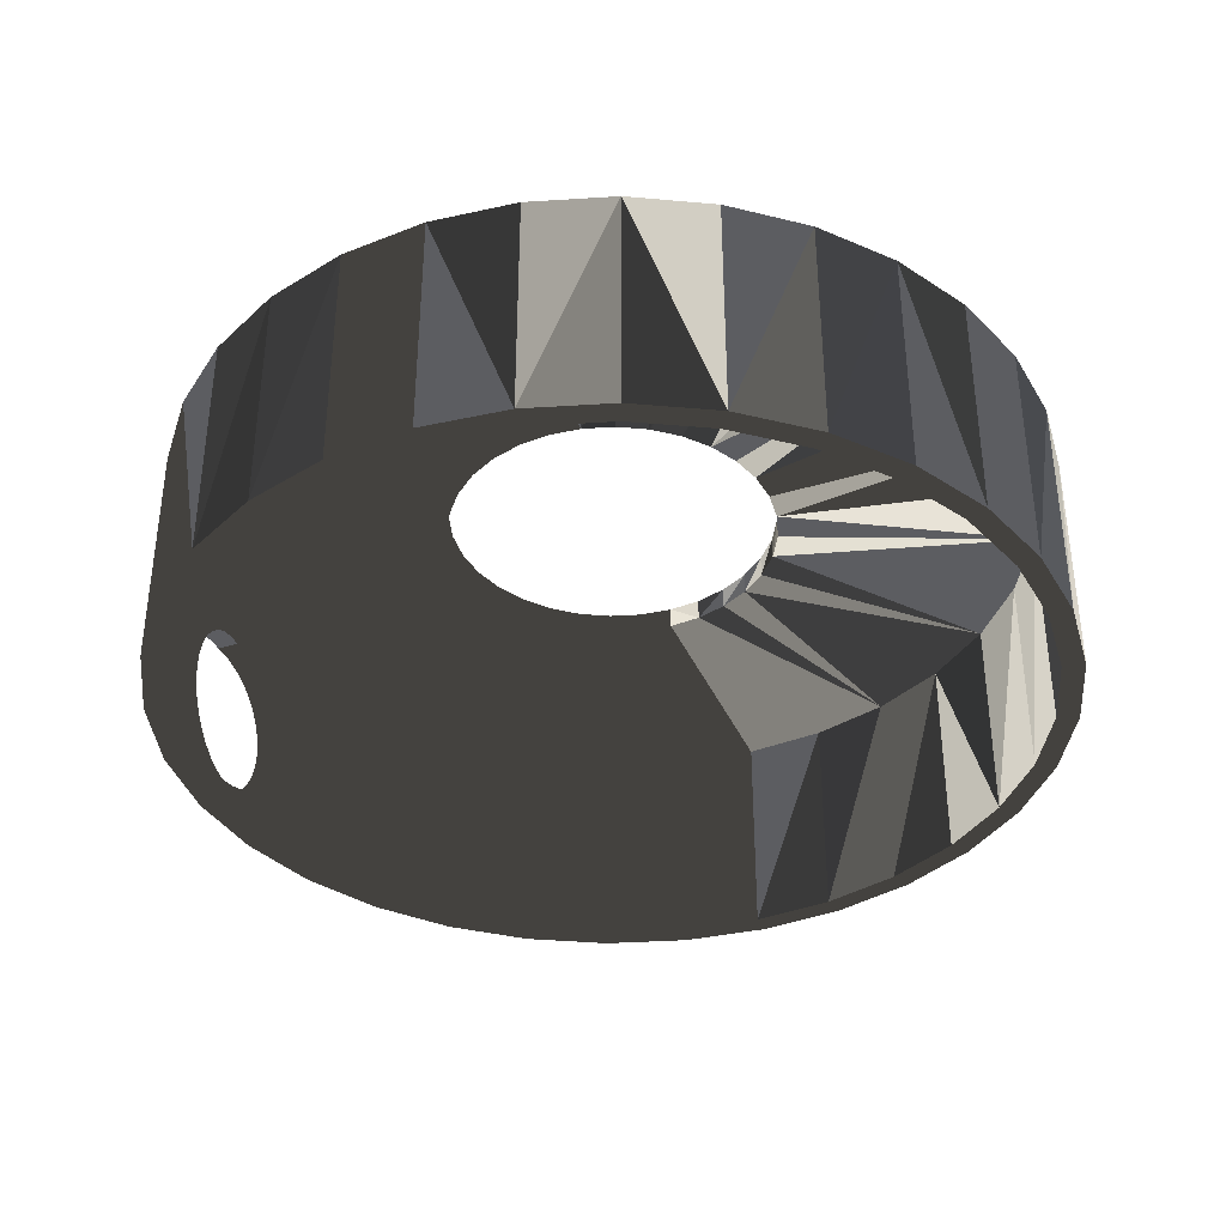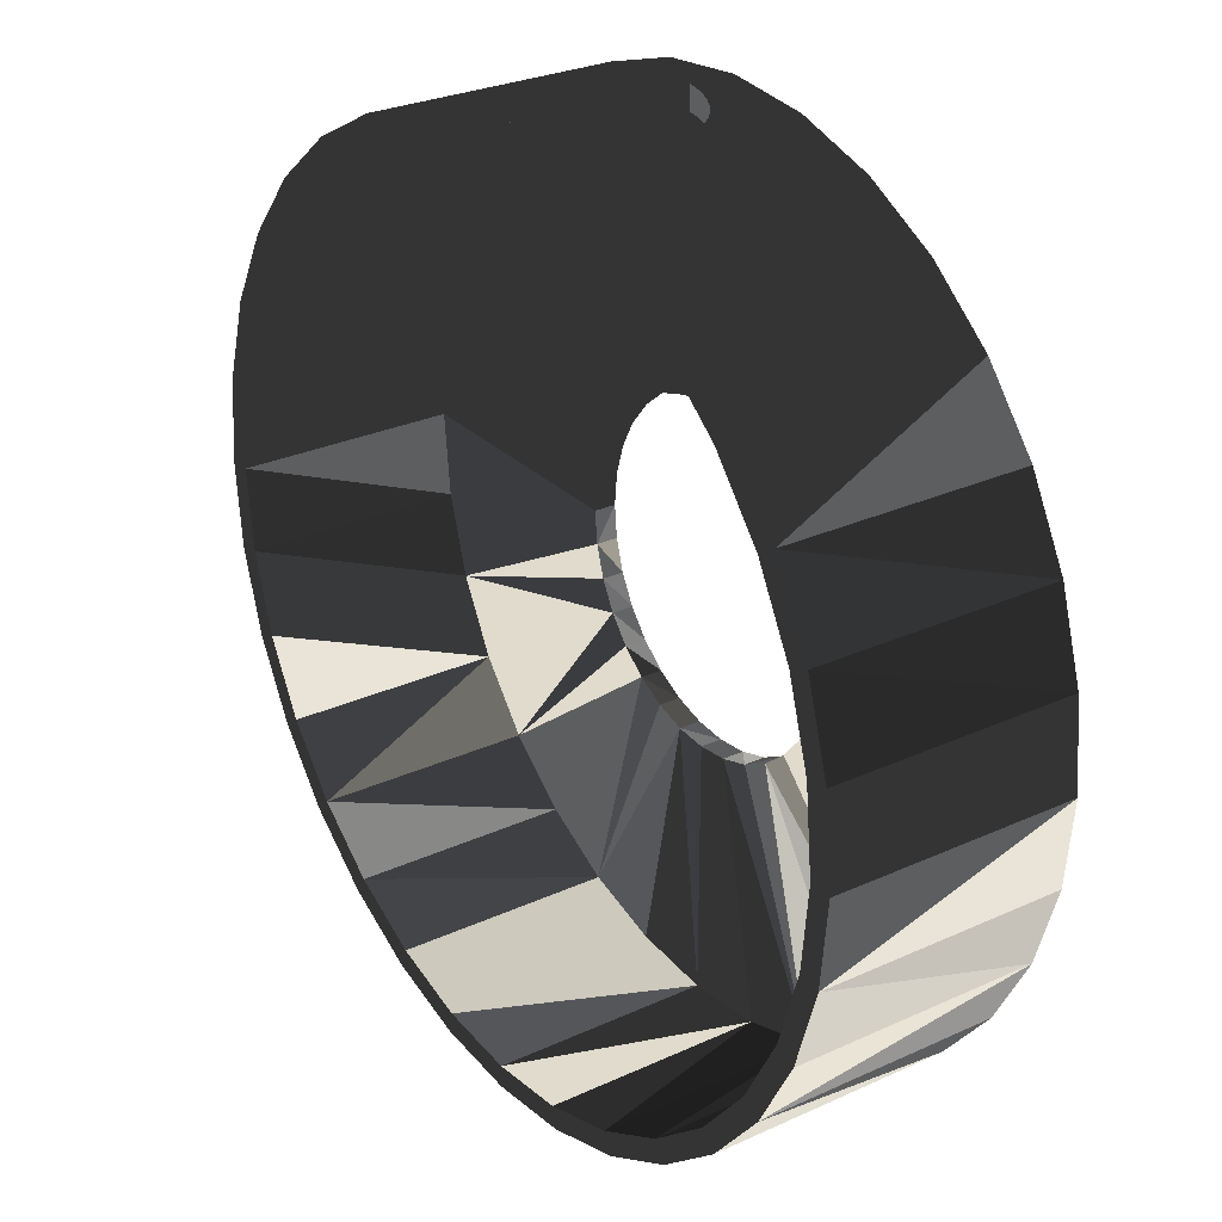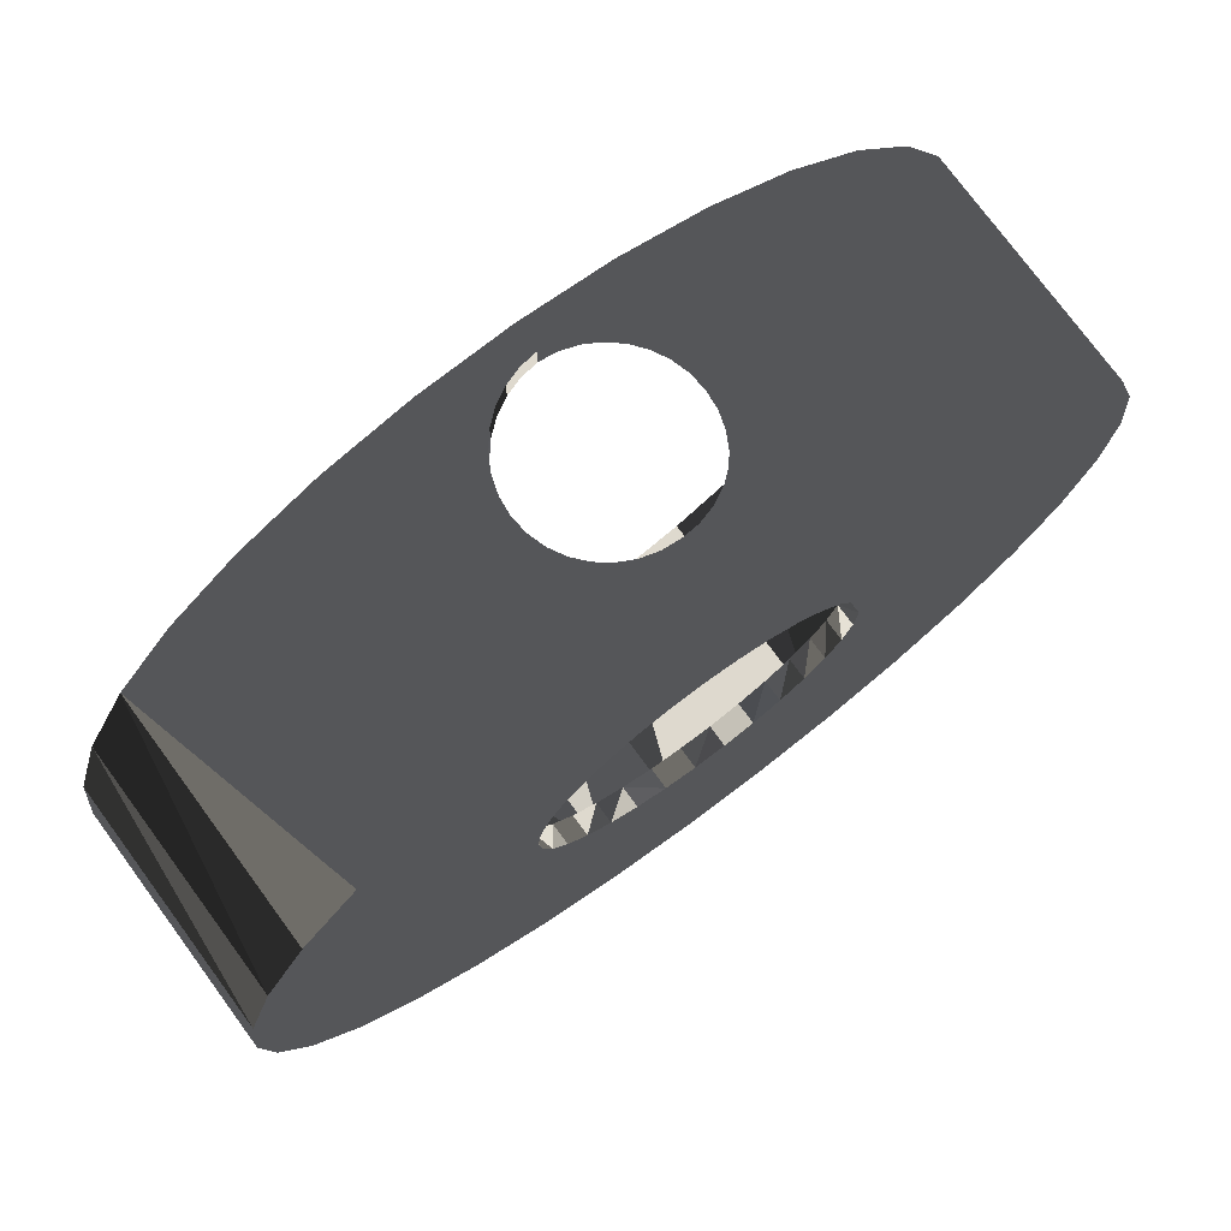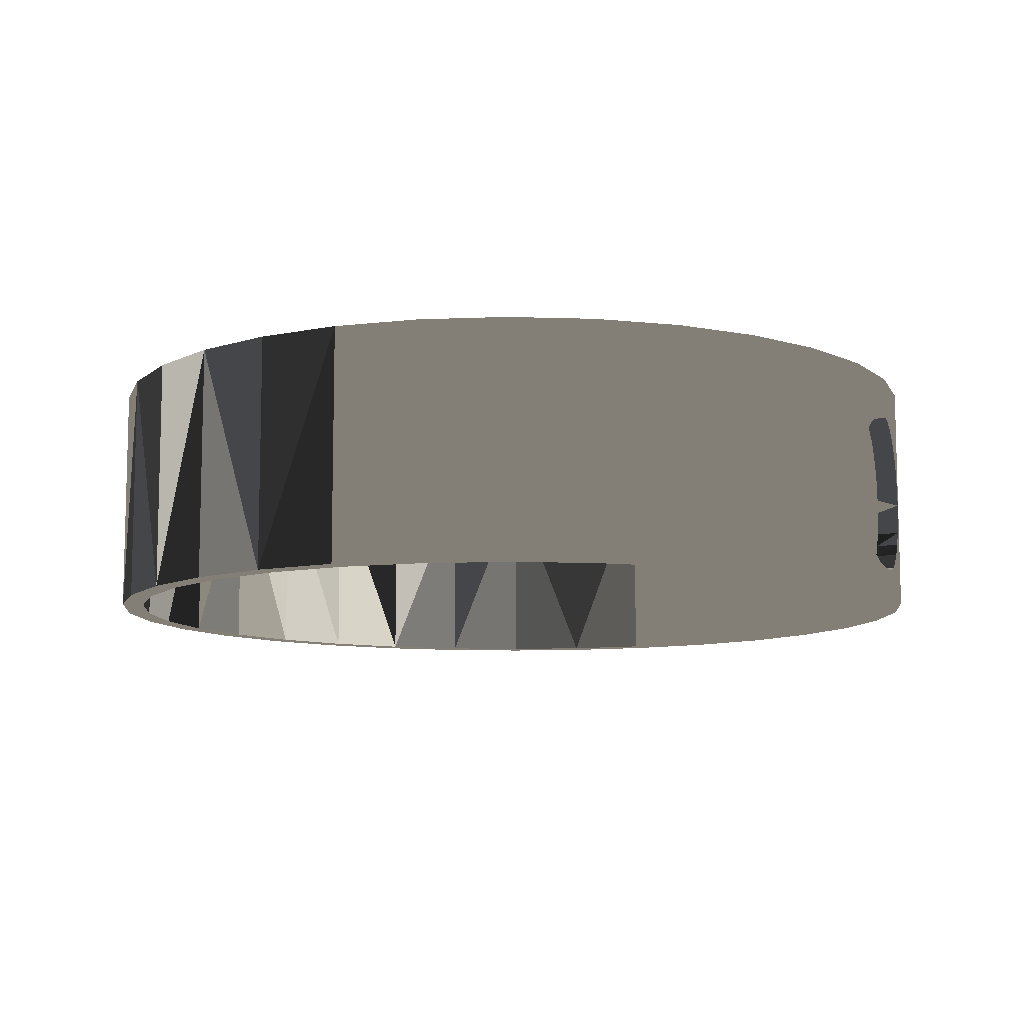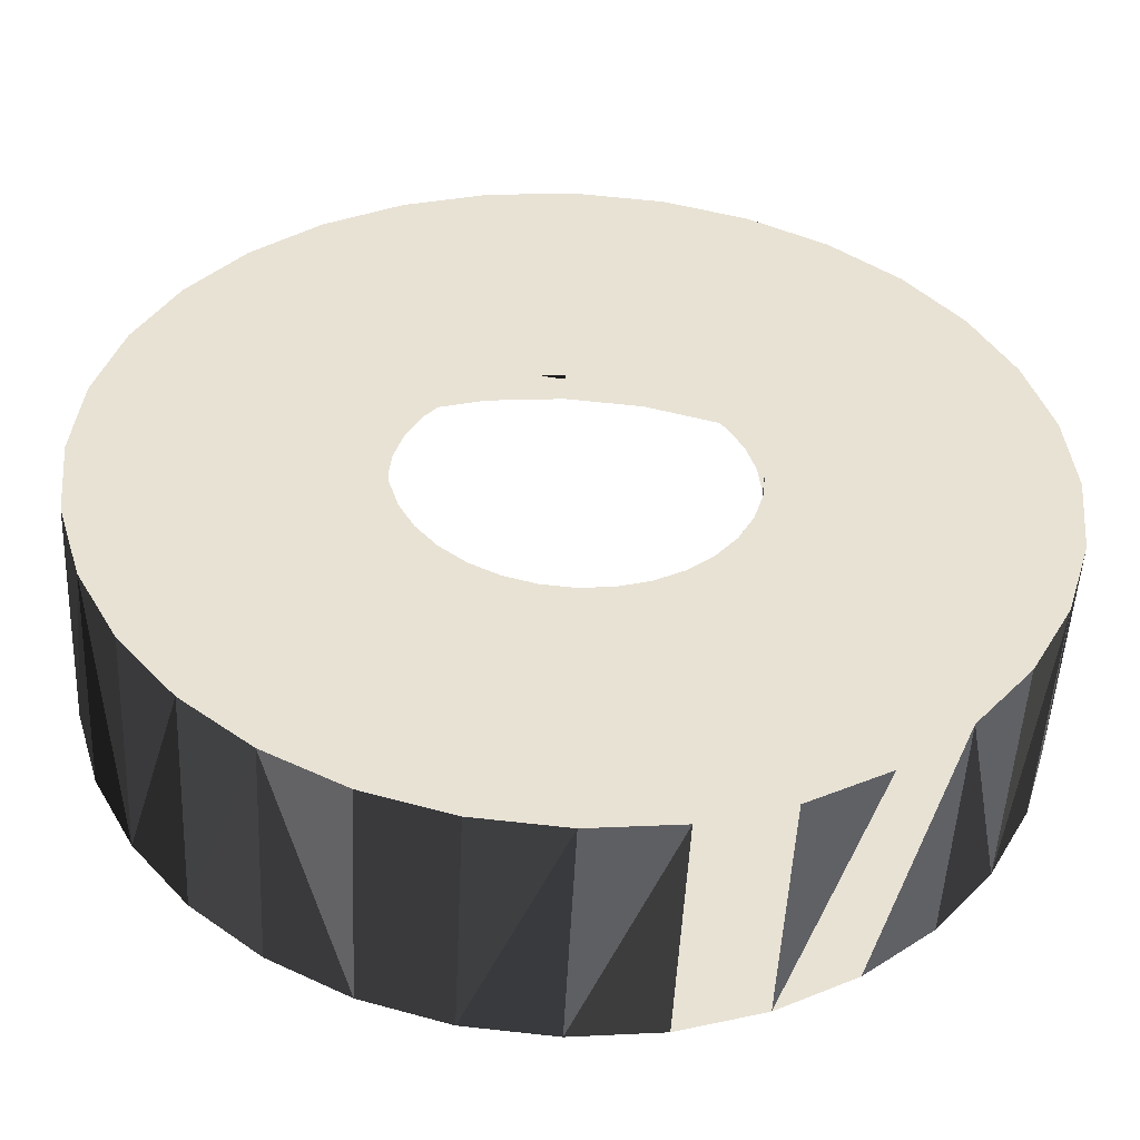
<metadata>
{"format":"obj","ext":"obj","renderer":"f3d","projection":"perspective","resolution":1024,"background":"white","views":[{"elev":-36.6,"azim":-68.4,"up":"+Z"},{"elev":28.1,"azim":-124.7,"up":"+Y"},{"elev":75.5,"azim":-36.3,"up":"+Y"},{"elev":-9.4,"azim":113.2,"up":"+Z"},{"elev":-50.2,"azim":-2.7,"up":"+Y"}]}
</metadata>
<code>
v 25 -37.41 24.07
v 17.22 -41.57 24.07
v 8.78 -44.14 24.07
v -0 -45 24.07
v -15.44 -6.396 21.89
v -13.9 -9.286 21.89
v -11.82 -11.82 21.89
v -9.286 -13.9 21.89
v -6.396 -15.44 21.89
v -16.71 -0 21.89
v -16.4 -3.258 21.89
v -15.44 -6.396 24.07
v -13.9 -9.286 24.07
v -11.82 -11.82 24.07
v -9.286 -13.9 24.07
v -6.396 -15.44 24.07
v -16.71 -0 24.07
v -16.4 -3.258 24.07
v -31.82 -31.82 0.062
v -30.2 -30.2 0.062
v -30.2 -30.2 21.89
v -3.258 -16.4 21.89
v -0 -16.71 21.89
v -3.258 -16.4 24.07
v -0 -16.71 24.07
v -31.82 -31.82 24.07
v -45 -0 0.062
v -44.14 -8.78 0.062
v -45 -0 24.07
v -44.14 -8.78 24.07
v -41.57 -17.22 0.062
v -41.57 -17.22 24.07
v -37.41 -25 0.062
v -37.41 -25 24.07
v -39.46 -16.35 21.89
v -35.52 -23.73 21.89
v -35.52 -23.73 0.062
v -39.46 -16.35 0.062
v -41.89 -8.333 0.062
v -42.72 -0 0.062
v -42.72 -0 21.89
v -41.89 -8.333 21.89
v -0 -42.72 0.062
v -8.333 -41.89 0.062
v -8.333 -41.89 21.89
v -0 -42.72 21.89
v -16.35 -39.46 0.062
v -16.35 -39.46 21.89
v 0 -45 0.062
v -23.73 -35.52 0.062
v -23.73 -35.52 21.89
v -25 -37.41 0.062
v -8.78 -44.14 0.062
v -17.22 -41.57 0.062
v -25 -37.41 24.07
v -8.78 -44.14 24.07
v -17.22 -41.57 24.07
v -37.41 25 0.062
v -37.41 25 24.07
v -44.14 8.78 24.07
v -44.14 8.78 0.062
v -41.57 17.22 0.062
v -41.57 17.22 24.07
v 37.41 -25 0.062
v 41.57 -17.22 0.062
v 37.41 -25 24.07
v 41.57 -17.22 24.07
v 44.14 -8.78 0.062
v 44.14 -8.78 24.07
v 45 -0 0.062
v 45 -0 24.07
v 35.52 -23.73 0.062
v 35.52 -23.73 21.89
v 39.46 -16.35 0.062
v 39.46 -16.35 21.89
v 41.89 -8.333 0.062
v 41.89 -8.333 21.89
v 42.72 -0 0.062
v 42.72 -0 21.89
v 6.396 -15.44 21.89
v 9.286 -13.9 21.89
v 11.82 -11.82 21.89
v 13.9 -9.286 21.89
v 15.44 -6.396 21.89
v 16.4 -3.258 21.89
v 16.71 -0 21.89
v 6.396 -15.44 24.07
v 9.286 -13.9 24.07
v 11.82 -11.82 24.07
v 13.9 -9.286 24.07
v 15.44 -6.396 24.07
v 16.4 -3.258 24.07
v 16.71 -0 24.07
v 30.2 -30.2 0.062
v 30.2 -30.2 21.89
v 31.82 -31.82 0.062
v 3.258 -16.4 21.89
v 31.82 -31.82 24.07
v 3.258 -16.4 24.07
v 8.333 -41.89 0.062
v 8.333 -41.89 21.89
v 16.35 -39.46 0.062
v 16.35 -39.46 21.89
v 23.73 -35.52 0.062
v 23.73 -35.52 21.89
v 8.78 -44.14 0.062
v 25 -37.41 0.062
v 17.22 -41.57 0.062
v -3.154 44.69 19.06
v -4.624 44.55 18.27
v -1.559 44.85 19.54
v 0 45 19.69
v 0 45 24.07
v 0 45 0.062
v -8.403 44.17 11.2
v -8.78 44.14 0.062
v -8.78 44.14 24.07
v -17.22 41.57 0.062
v -17.22 41.57 24.07
v -0 42.72 2.707
v 0 45 2.707
v -1.559 44.85 2.86
v -1.559 42.56 2.86
v -3.154 44.69 3.344
v -3.154 42.4 3.344
v -4.624 44.55 4.13
v -4.624 42.26 4.13
v -5.913 44.42 5.187
v -5.913 42.13 5.187
v -6.97 44.31 6.476
v -6.97 42.03 6.476
v -7.756 44.24 7.946
v -7.756 41.95 7.946
v -8.24 44.19 9.541
v -8.24 41.9 9.541
v -8.333 41.89 10.49
v -8.24 44.19 12.86
v -8.24 41.9 12.86
v -8.333 41.89 11.91
v -7.756 44.24 14.45
v -7.756 41.95 14.45
v -6.97 44.31 15.92
v -6.97 42.03 15.92
v -5.913 44.42 17.21
v -5.913 42.13 17.21
v -4.624 42.26 18.27
v -3.154 42.4 19.06
v -1.559 42.56 19.54
v -0 42.72 19.69
v -31.82 31.82 0.062
v -31.82 31.82 24.07
v -30.2 30.2 0.062
v -30.2 30.2 21.89
v -0 16.71 21.89
v -3.258 16.4 21.89
v -0 16.71 24.07
v -3.258 16.4 24.07
v -6.396 15.44 21.89
v -9.286 13.9 21.89
v -11.82 11.82 21.89
v -13.9 9.286 21.89
v -15.44 6.396 21.89
v -16.4 3.258 21.89
v -6.396 15.44 24.07
v -9.286 13.9 24.07
v -11.82 11.82 24.07
v -13.9 9.286 24.07
v -15.44 6.396 24.07
v -16.4 3.258 24.07
v -41.89 8.333 0.062
v -39.46 16.35 0.062
v -39.46 16.35 21.89
v -41.89 8.333 21.89
v -35.52 23.73 21.89
v -35.52 23.73 0.062
v 11.82 11.82 21.89
v 11.82 11.82 24.07
v 9.286 13.9 24.07
v 9.286 13.9 21.89
v 6.396 15.44 24.07
v 6.396 15.44 21.89
v -25 37.41 0.062
v -25 37.41 24.07
v -8.403 41.87 11.2
v -8.333 41.89 21.89
v -8.333 41.89 0.062
v -16.35 39.46 0.062
v -16.35 39.46 21.89
v -23.73 35.52 0.062
v -23.73 35.52 21.89
v -0 42.72 21.89
v -0 42.72 0.062
v 6.113 42.11 5.187
v 6.113 44.4 5.187
v 4.824 44.53 4.13
v 4.824 42.24 4.13
v 3.354 44.67 3.344
v 3.354 42.38 3.344
v 1.759 44.83 2.86
v 1.759 42.54 2.86
v 0.1 44.99 2.697
v 0.1 42.71 2.697
v 7.17 44.29 15.92
v 7.17 42.01 15.92
v 7.956 44.22 14.45
v 7.956 41.93 14.45
v 8.44 44.17 12.86
v 8.333 41.89 13.21
v 8.603 44.15 11.2
v 0.1 44.99 19.7
v 0.1 42.71 19.7
v 1.759 44.83 19.54
v 1.759 42.54 19.54
v 3.354 44.67 19.06
v 3.354 42.38 19.06
v 4.824 44.53 18.27
v 4.824 42.24 18.27
v 6.113 44.4 17.21
v 6.113 42.11 17.21
v 8.333 41.89 21.89
v 16.35 39.46 21.89
v 23.73 35.52 21.89
v 8.78 44.14 24.07
v 23.73 35.52 0.062
v 25 37.41 24.07
v 25 37.41 0.062
v 17.22 41.57 0.062
v 17.22 41.57 24.07
v 41.89 8.333 0.062
v 41.89 8.333 21.89
v 39.46 16.35 0.062
v 39.46 16.35 21.89
v 35.52 23.73 0.062
v 35.52 23.73 21.89
v 44.14 8.78 0.062
v 41.57 17.22 0.062
v 37.41 25 0.062
v 37.41 25 24.07
v 41.57 17.22 24.07
v 44.14 8.78 24.07
v 3.258 16.4 24.07
v 3.258 16.4 21.89
v 30.2 30.2 21.89
v 30.2 30.2 0.062
v 31.82 31.82 0.062
v 31.82 31.82 24.07
v 16.4 3.258 21.89
v 15.44 6.396 21.89
v 13.9 9.286 21.89
v 16.4 3.258 24.07
v 15.44 6.396 24.07
v 13.9 9.286 24.07
v 8.78 44.14 0.062
v 16.35 39.46 0.062
v 8.603 41.81 11.2
v 8.44 41.86 9.541
v 8.333 41.89 9.188
v 8.44 41.86 12.86
v 8.333 41.89 0.062
v 7.956 41.93 7.946
v 7.17 42.01 6.476
v 8.44 44.17 9.541
v 7.956 44.22 7.946
v 7.17 44.29 6.476
f 9 48 8
f 42 41 11
f 5 35 11
f 8 21 7
f 6 35 5
f 12 13 6
f 12 6 5
f 6 13 14
f 6 14 7
f 8 7 14
f 8 14 15
f 9 8 15
f 9 15 16
f 17 18 11
f 17 11 10
f 11 18 12
f 11 12 5
f 36 21 20
f 20 21 51
f 23 97 46
f 9 22 48
f 51 8 48
f 21 8 51
f 36 6 21
f 35 6 36
f 16 24 9
f 22 9 24
f 22 24 25
f 22 25 23
f 29 27 28
f 29 28 30
f 28 31 32
f 28 32 30
f 34 32 33
f 31 33 32
f 33 19 26
f 35 36 37
f 35 37 38
f 36 20 37
f 39 40 41
f 39 41 42
f 35 38 39
f 35 39 42
f 26 34 33
f 42 11 35
f 7 21 6
f 43 44 45
f 43 45 46
f 45 44 47
f 45 47 48
f 50 20 51
f 48 47 50
f 48 50 51
f 48 22 45
f 26 19 55
f 52 55 19
f 56 53 4
f 53 49 4
f 54 57 55
f 54 55 52
f 54 53 57
f 56 57 53
f 58 59 151
f 58 62 63
f 58 63 59
f 62 61 60
f 62 60 63
f 65 67 64
f 66 64 67
f 69 67 68
f 65 68 67
f 68 70 71
f 68 71 69
f 74 72 73
f 74 73 75
f 76 74 75
f 76 75 77
f 78 76 77
f 78 77 79
f 98 64 66
f 84 75 83
f 86 79 85
f 77 85 79
f 77 75 85
f 82 83 95
f 73 95 83
f 75 73 83
f 84 85 75
f 81 82 95
f 81 80 87
f 81 87 88
f 82 81 88
f 82 88 89
f 83 82 89
f 83 89 90
f 84 83 90
f 84 90 91
f 85 84 91
f 85 91 92
f 85 92 93
f 85 93 86
f 80 97 87
f 99 87 97
f 95 73 94
f 72 94 73
f 95 94 105
f 97 80 103
f 103 101 97
f 80 81 103
f 105 103 81
f 95 105 81
f 96 64 98
f 97 23 25
f 97 25 99
f 100 43 46
f 100 46 101
f 102 100 101
f 102 101 103
f 104 102 103
f 104 103 105
f 3 4 49
f 106 3 49
f 94 104 105
f 96 98 107
f 1 2 108
f 1 108 107
f 108 2 106
f 3 106 2
f 23 46 22
f 45 22 46
f 101 46 97
f 1 107 98
f 110 117 109
f 109 117 111
f 112 111 113
f 126 124 116
f 114 116 122
f 114 122 121
f 116 117 115
f 115 134 116
f 113 111 117
f 120 121 122
f 120 122 123
f 123 122 124
f 123 124 125
f 125 124 126
f 125 126 127
f 127 126 128
f 127 128 129
f 130 131 129
f 130 129 128
f 132 133 131
f 132 131 130
f 134 135 133
f 134 133 132
f 115 136 134
f 135 134 136
f 137 138 139
f 137 139 115
f 138 137 141
f 140 141 137
f 141 140 143
f 142 143 140
f 143 142 145
f 144 145 142
f 145 144 146
f 110 146 144
f 146 110 147
f 109 147 110
f 147 109 148
f 111 148 109
f 112 149 111
f 148 111 149
f 151 182 150
f 174 152 153
f 58 151 150
f 190 188 159
f 190 159 153
f 156 157 155
f 156 155 154
f 160 153 159
f 162 172 161
f 163 172 162
f 161 153 160
f 10 11 41
f 10 41 163
f 174 153 161
f 157 164 158
f 157 158 155
f 158 164 165
f 158 165 159
f 159 165 166
f 159 166 160
f 160 166 167
f 160 167 161
f 161 167 168
f 161 168 162
f 162 168 169
f 162 169 163
f 163 169 17
f 163 17 10
f 27 29 61
f 170 171 172
f 170 172 173
f 41 40 170
f 41 170 173
f 173 163 41
f 172 163 173
f 174 161 172
f 60 61 29
f 174 175 152
f 175 174 172
f 175 172 171
f 176 177 178
f 176 178 179
f 179 178 180
f 179 180 181
f 117 116 118
f 117 118 119
f 183 119 182
f 118 182 119
f 183 182 151
f 184 187 136
f 136 187 186
f 139 188 184
f 185 188 139
f 187 184 188
f 136 115 184
f 184 115 139
f 189 187 188
f 189 188 190
f 189 190 152
f 153 152 190
f 158 159 188
f 155 158 188
f 188 185 155
f 191 155 185
f 133 186 131
f 135 186 133
f 136 186 135
f 129 131 186
f 141 185 138
f 139 138 185
f 141 143 185
f 146 185 145
f 147 185 146
f 145 185 143
f 191 185 148
f 149 191 148
f 147 148 185
f 125 186 123
f 129 186 127
f 125 127 186
f 186 192 123
f 120 123 192
f 124 122 116
f 126 116 128
f 130 128 116
f 132 130 116
f 134 132 116
f 115 117 137
f 140 137 117
f 142 140 117
f 144 142 117
f 144 117 110
f 195 196 194
f 193 194 196
f 197 198 195
f 196 195 198
f 199 200 197
f 198 197 200
f 201 202 199
f 200 199 202
f 121 120 201
f 202 201 120
f 204 219 203
f 204 203 205
f 204 205 206
f 207 208 205
f 206 205 208
f 210 211 149
f 210 149 112
f 212 213 211
f 212 211 210
f 214 215 213
f 214 213 212
f 216 217 215
f 216 215 214
f 218 219 217
f 218 217 216
f 218 203 219
f 220 242 191
f 221 242 220
f 222 179 221
f 225 226 227
f 225 227 228
f 228 227 253
f 229 78 79
f 229 79 230
f 231 229 230
f 231 230 232
f 233 231 232
f 233 232 234
f 236 237 238
f 245 246 237
f 79 247 230
f 238 239 236
f 235 236 240
f 239 240 236
f 238 237 246
f 240 71 70
f 70 235 240
f 242 181 241
f 180 241 181
f 154 242 241
f 154 241 156
f 155 191 154
f 243 179 222
f 234 249 243
f 232 249 234
f 154 191 242
f 244 233 234
f 244 234 243
f 222 224 243
f 244 243 224
f 245 226 225
f 245 225 246
f 248 232 247
f 247 79 86
f 176 243 249
f 249 232 248
f 179 243 176
f 181 221 179
f 230 247 232
f 242 221 181
f 247 86 93
f 247 93 250
f 248 247 250
f 248 250 251
f 249 248 251
f 249 251 252
f 176 249 252
f 176 252 177
f 210 113 212
f 113 223 212
f 214 212 223
f 218 216 223
f 218 223 203
f 113 210 112
f 223 253 209
f 253 114 199
f 201 199 114
f 121 201 114
f 216 214 223
f 254 224 222
f 254 222 221
f 259 254 257
f 221 220 208
f 221 208 258
f 221 258 255
f 256 254 255
f 256 257 254
f 221 255 254
f 209 256 255
f 208 207 258
f 207 209 258
f 258 209 255
f 261 259 260
f 193 259 261
f 257 260 259
f 196 259 193
f 198 259 196
f 192 259 200
f 240 239 250
f 251 250 239
f 178 177 246
f 166 165 151
f 164 157 119
f 117 157 113
f 183 165 119
f 183 151 165
f 117 119 157
f 164 119 165
f 166 151 167
f 168 167 63
f 169 168 63
f 63 60 169
f 30 32 18
f 63 167 59
f 59 167 151
f 69 92 67
f 71 92 69
f 88 98 89
f 89 98 90
f 91 67 92
f 93 92 71
f 90 67 91
f 87 2 88
f 99 2 87
f 67 90 66
f 66 90 98
f 1 88 2
f 3 2 99
f 98 88 1
f 4 3 99
f 60 29 169
f 13 12 32
f 32 34 13
f 29 30 18
f 18 17 29
f 17 169 29
f 26 55 15
f 15 14 26
f 55 57 15
f 16 15 57
f 24 16 57
f 14 13 26
f 34 26 13
f 12 18 32
f 25 24 4
f 99 25 4
f 56 4 24
f 57 56 24
f 262 209 253
f 263 262 253
f 264 263 253
f 194 264 253
f 195 194 253
f 197 195 253
f 199 197 253
f 205 203 223
f 207 205 223
f 209 207 223
f 202 192 200
f 206 220 204
f 206 208 220
f 219 220 217
f 215 217 220
f 204 220 219
f 191 149 211
f 191 211 213
f 215 220 213
f 191 213 220
f 120 192 202
f 198 200 259
f 223 228 253
f 262 256 209
f 260 257 263
f 262 263 257
f 256 262 257
f 264 261 263
f 260 263 261
f 194 193 264
f 261 264 193
f 254 227 224
f 253 227 259
f 253 259 192
f 253 192 114
f 254 259 227
f 226 224 227
f 231 236 229
f 78 229 235
f 78 235 70
f 235 229 236
f 237 236 233
f 231 233 236
f 233 244 237
f 245 244 226
f 224 226 244
f 245 237 244
f 189 118 187
f 118 189 182
f 189 152 182
f 187 118 186
f 192 186 116
f 192 116 114
f 116 186 118
f 175 58 152
f 150 152 58
f 150 182 152
f 170 40 61
f 58 175 62
f 175 171 62
f 171 170 62
f 61 62 170
f 74 65 72
f 94 64 96
f 68 65 76
f 64 72 65
f 74 76 65
f 76 78 68
f 70 68 78
f 64 94 72
f 100 106 43
f 102 108 100
f 49 43 106
f 107 108 104
f 106 100 108
f 102 104 108
f 96 107 94
f 104 94 107
f 19 33 20
f 50 52 20
f 37 20 33
f 31 28 39
f 38 37 31
f 33 31 37
f 39 38 31
f 39 28 40
f 27 40 28
f 61 40 27
f 44 43 53
f 49 53 43
f 54 52 50
f 19 20 52
f 50 47 54
f 47 44 54
f 53 54 44
f 156 241 113
f 241 180 228
f 223 241 228
f 177 252 246
f 238 246 252
f 239 238 252
f 252 251 239
f 246 225 178
f 225 228 178
f 156 113 157
f 223 113 241
f 180 178 228
f 71 250 93
f 71 240 250

</code>
